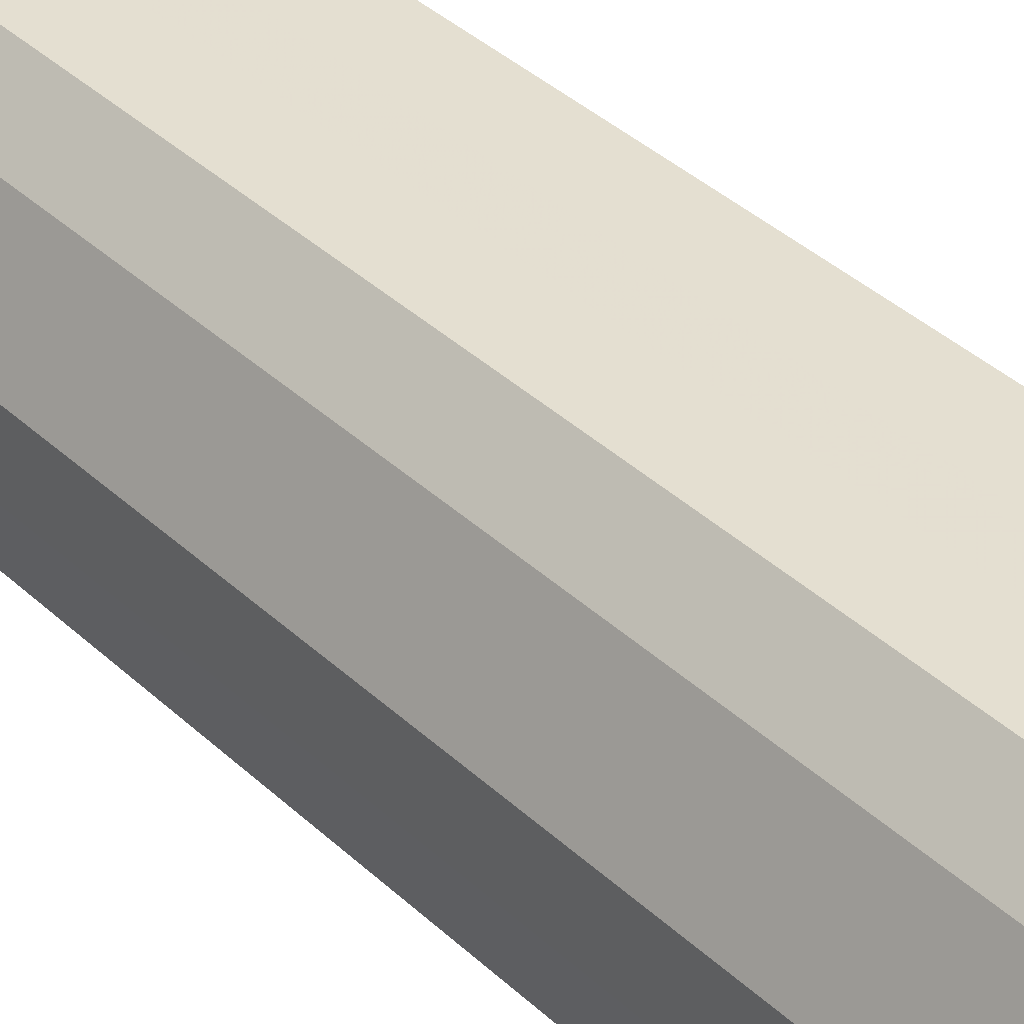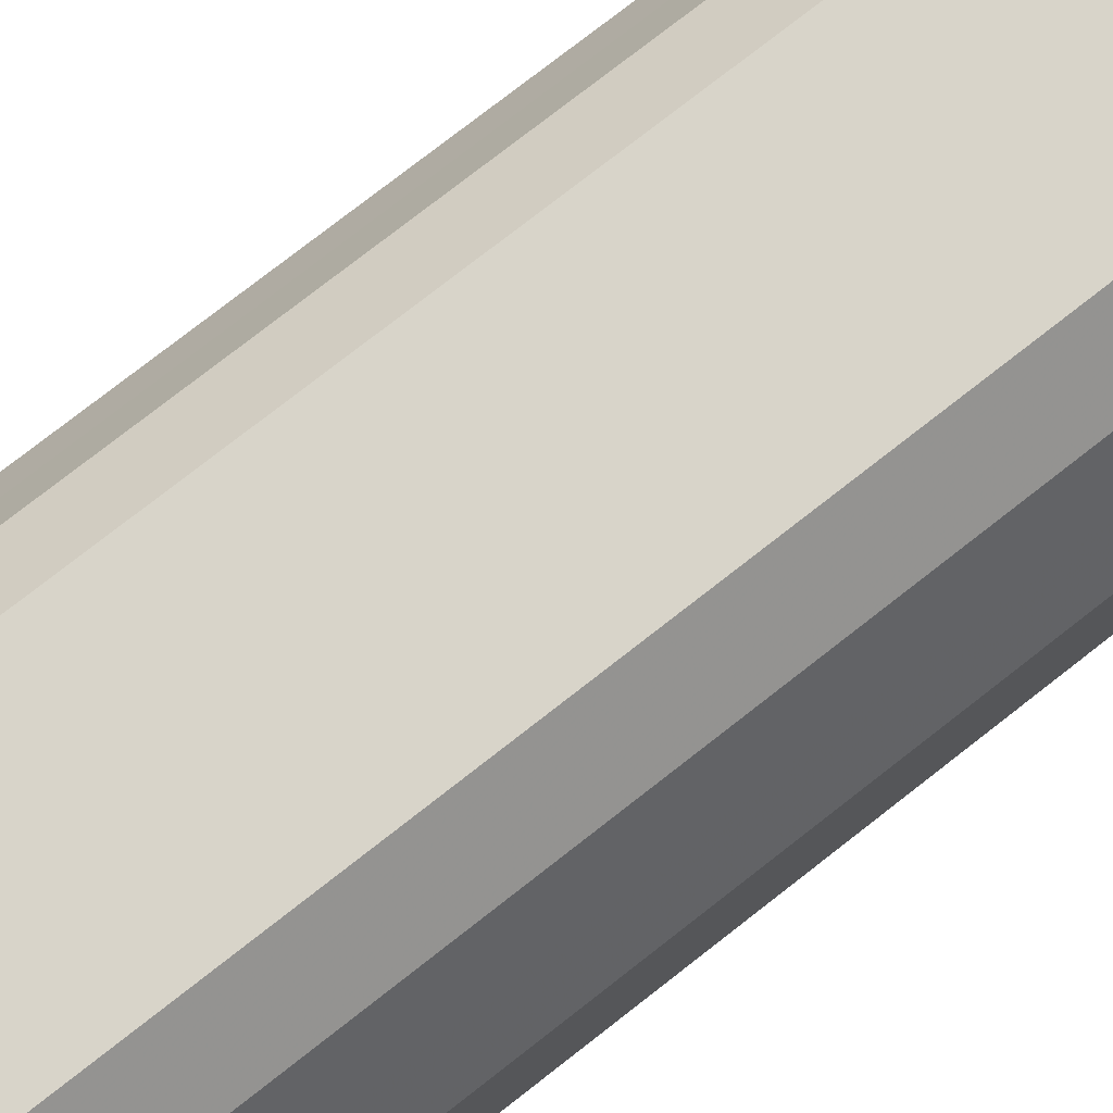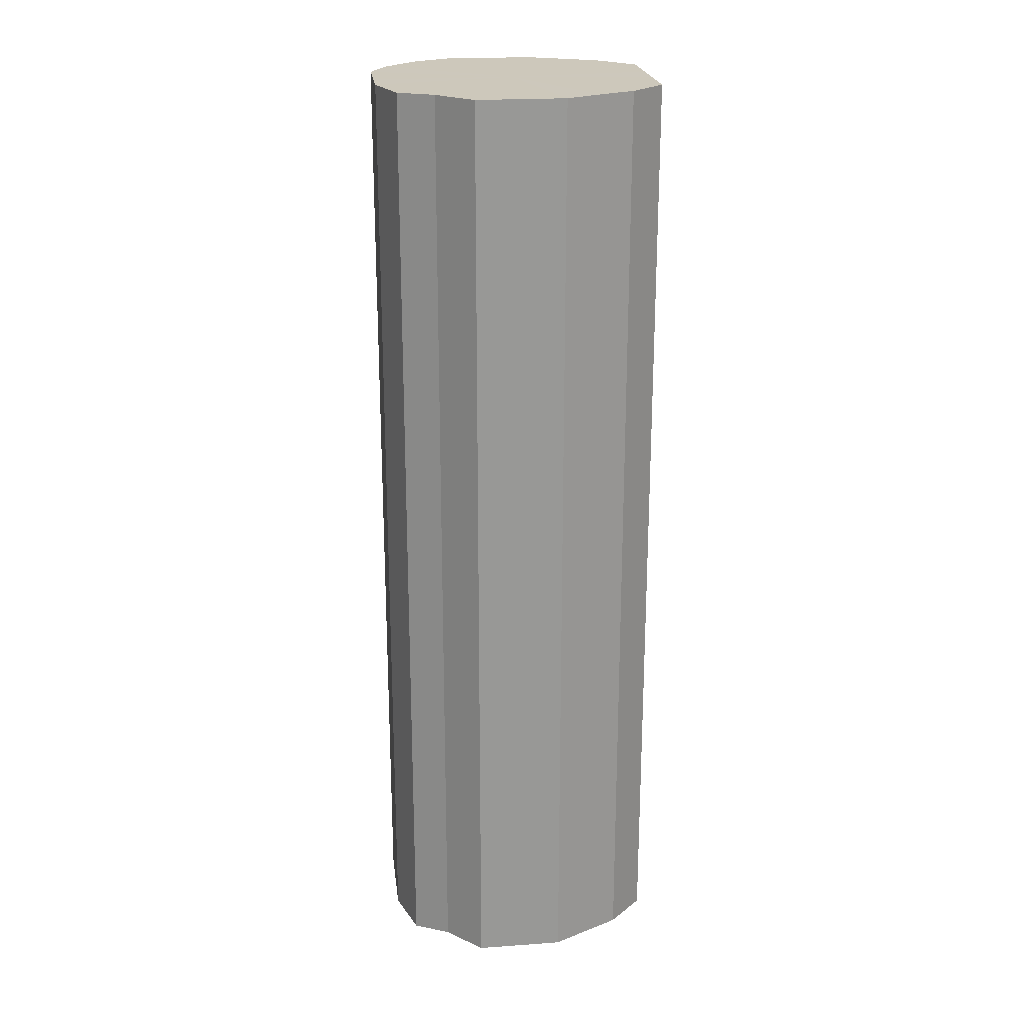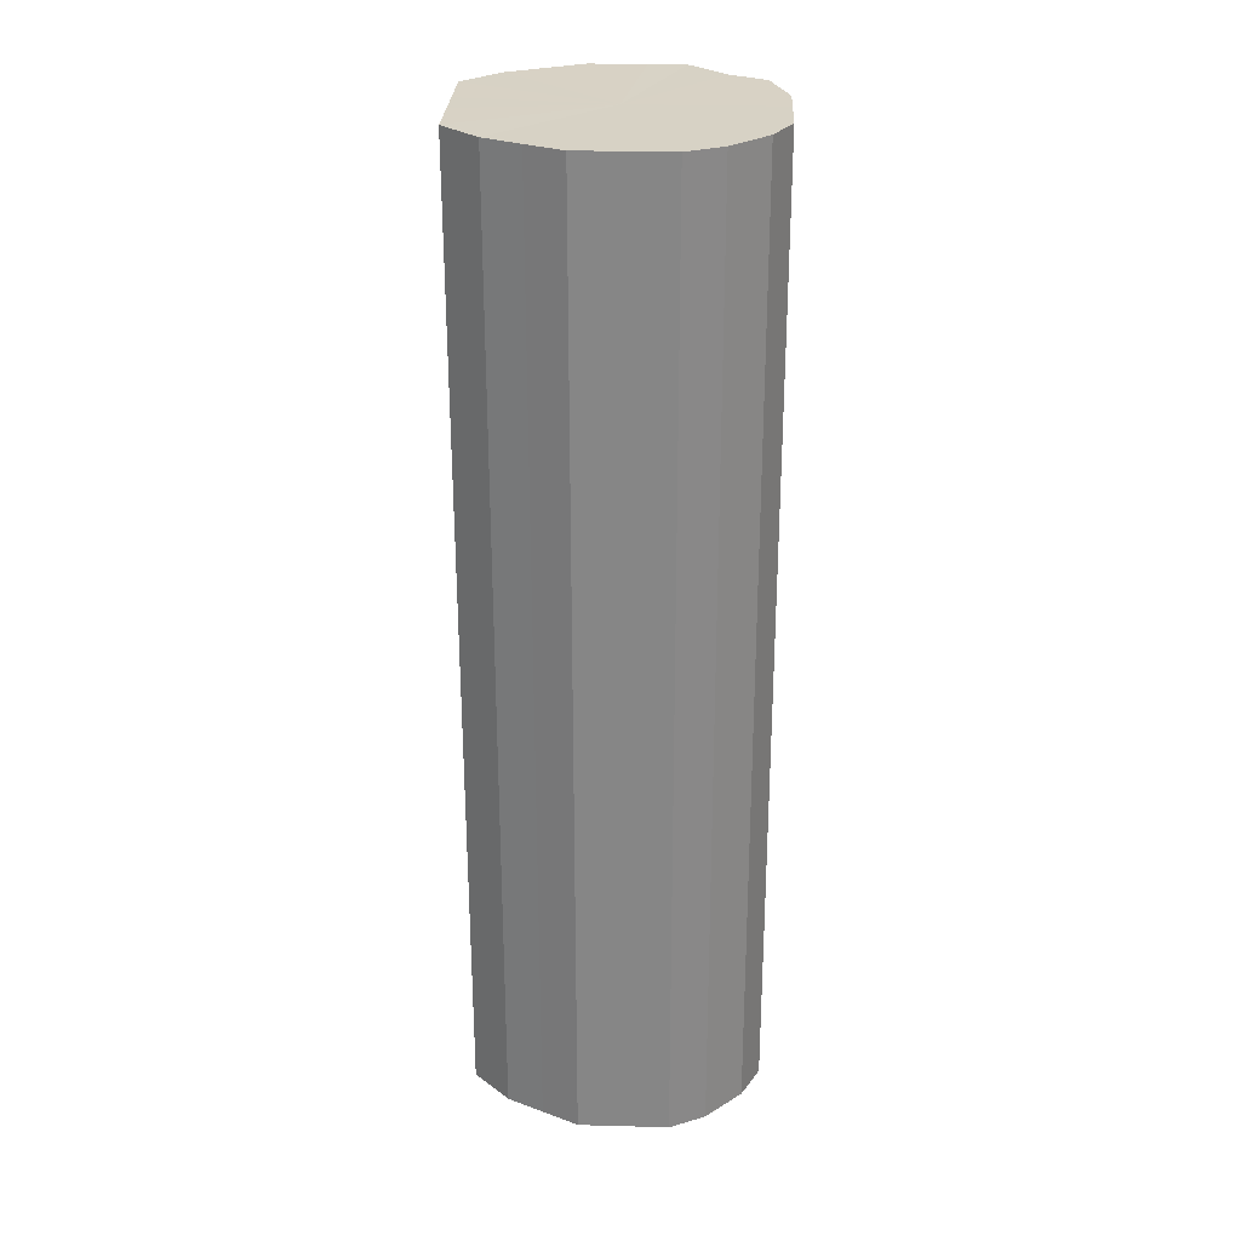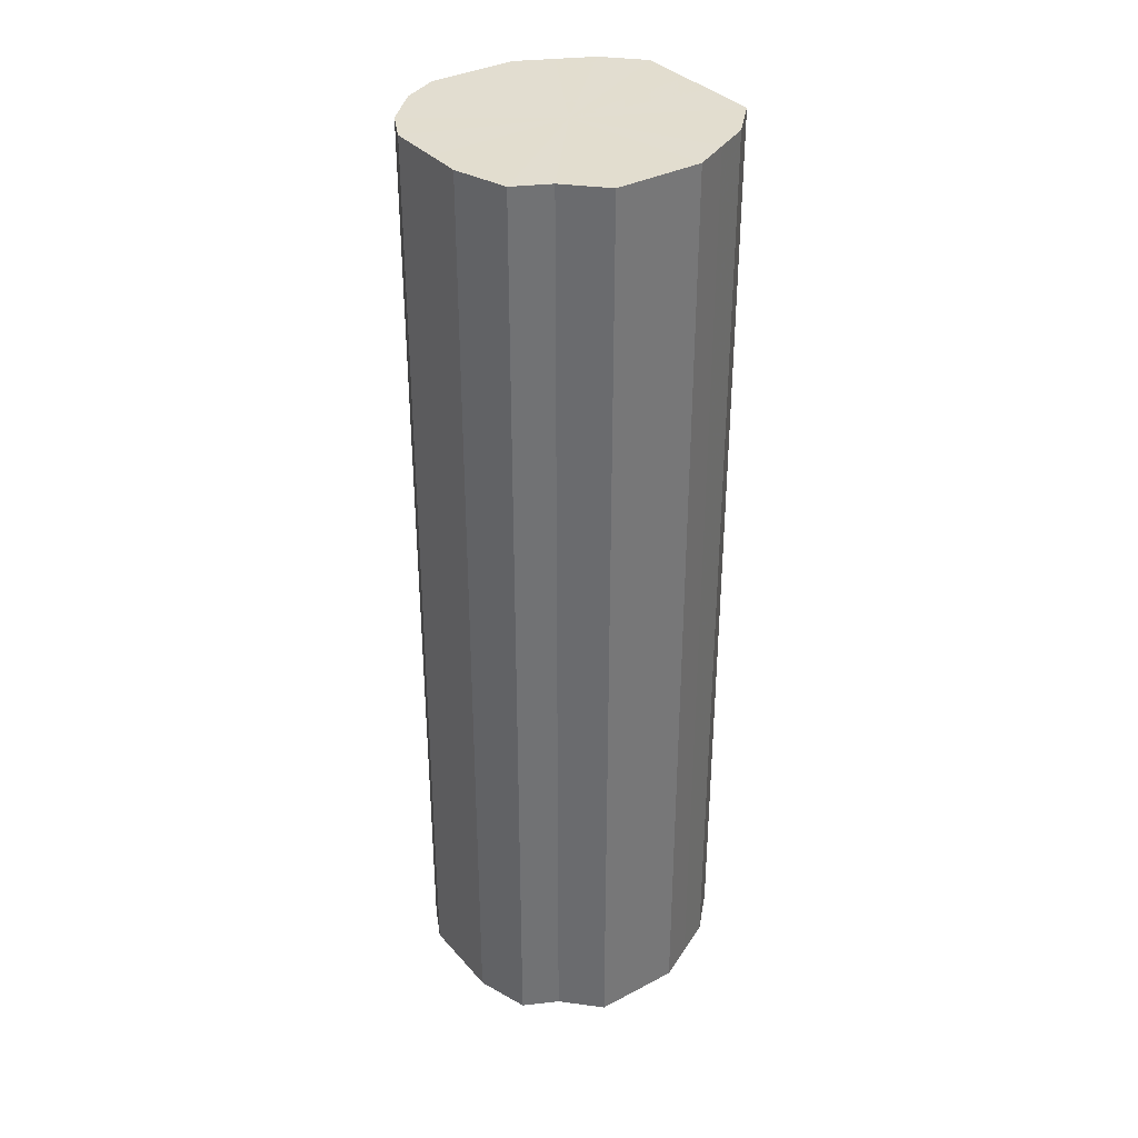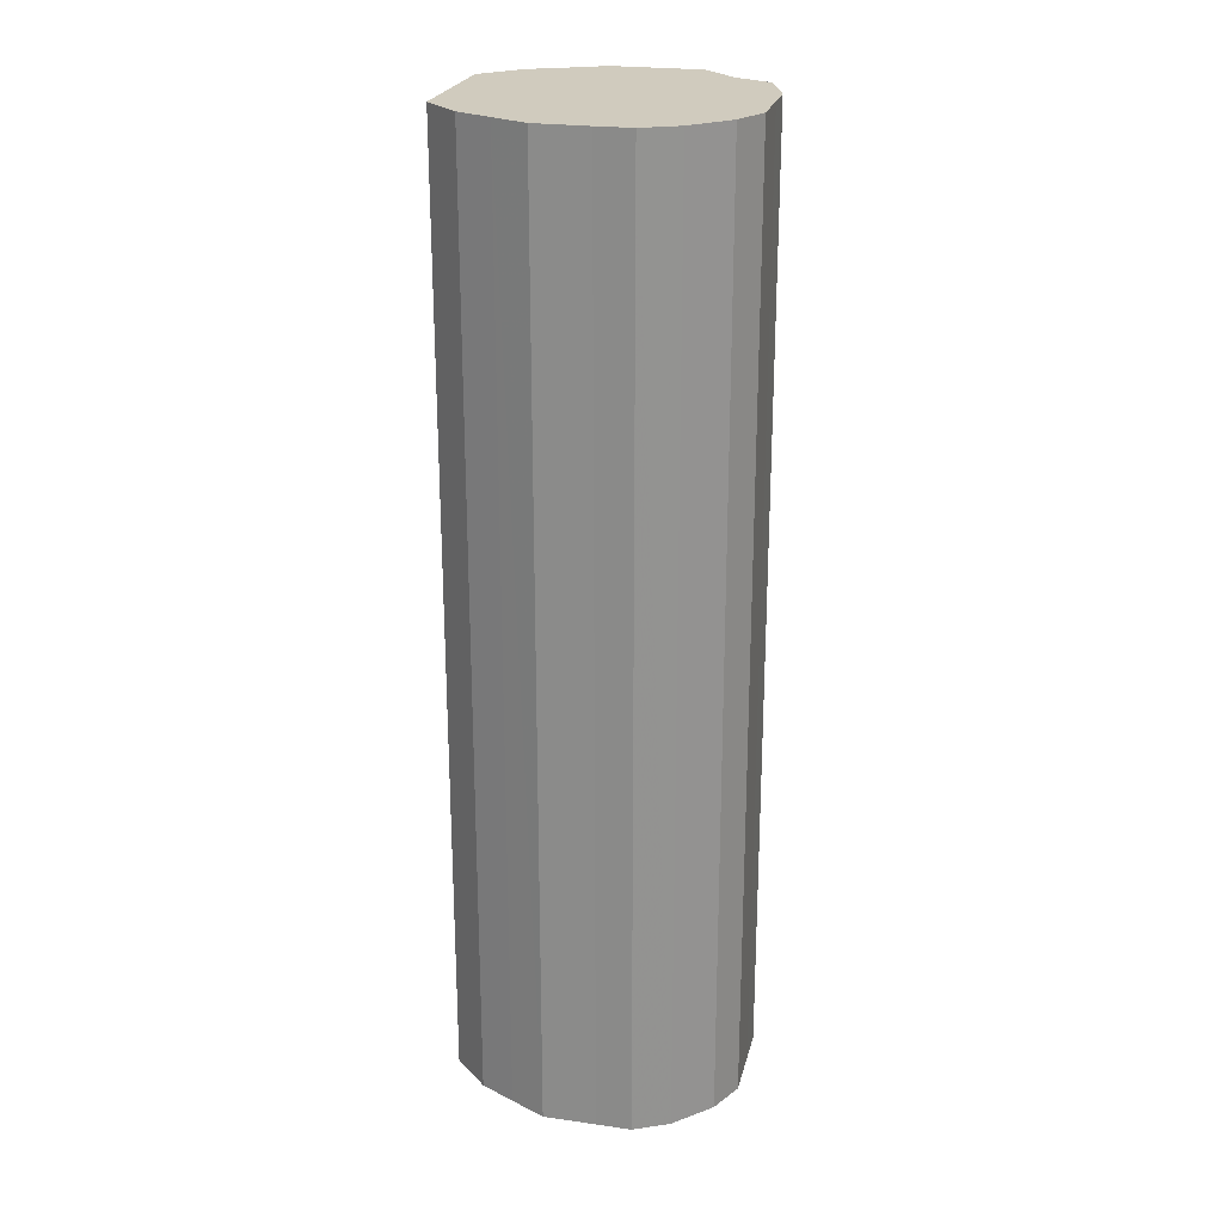
<metadata>
{"format":"obj","ext":"obj","renderer":"f3d","projection":"perspective","resolution":1024,"background":"white","views":[{"elev":36.6,"azim":140.5,"up":"+Y"},{"elev":75.2,"azim":-128.2,"up":"+Y"},{"elev":22.0,"azim":82.8,"up":"+Z"},{"elev":27.6,"azim":-87.5,"up":"+Z"},{"elev":35.0,"azim":55.0,"up":"+Z"},{"elev":23.5,"azim":-76.8,"up":"+Z"}]}
</metadata>
<code>
o 11288
v 2230 1876 14.91
v 2230 1876 14.91
v 2230 1876 15.46
v 2230 1876 14.91
v 2230 1876 15.46
v 2230 1876 14.91
v 2230 1876 15.46
v 2230 1876 14.91
v 2230 1876 15.46
v 2229 1876 14.91
v 2229 1876 15.46
v 2230 1876 14.91
v 2230 1876 15.46
v 2229 1876 14.91
v 2229 1876 15.46
v 2230 1876 14.91
v 2230 1876 15.46
v 2229 1876 14.91
v 2229 1876 15.46
v 2230 1876 14.91
v 2230 1876 15.46
v 2229 1876 14.91
v 2229 1876 15.46
v 2230 1876 14.91
v 2230 1876 15.46
v 2229 1876 14.91
v 2229 1876 15.46
v 2230 1876 14.91
v 2230 1876 15.46
v 2229 1876 14.91
v 2229 1876 15.46
v 2230 1876 14.91
v 2230 1876 15.46
v 2229 1876 14.91
v 2229 1876 15.46
v 2230 1876 14.91
v 2230 1876 15.46
v 2229 1876 14.91
v 2229 1876 15.46
v 2230 1876 14.91
v 2230 1876 15.46
v 2230 1876 15.46
v 2230 1876 15.46
v 2230 1876 14.91
v 2230 1876 15.46
v 2230 1876 14.91
v 2230 1876 15.46
v 2230 1876 15.46
v 2230 1876 14.91
v 2229 1876 15.46
v 2230 1876 14.91
v 2230 1876 14.91
v 2230 1876 15.46
v 2229 1876 15.46
v 2229 1876 14.91
v 2229 1876 15.46
v 2229 1876 14.91
v 2230 1876 14.91
v 2230 1876 15.46
v 2229 1876 15.46
v 2229 1876 14.91
v 2229 1876 15.46
v 2229 1876 14.91
v 2230 1876 14.91
v 2230 1876 15.46
v 2229 1876 15.46
v 2229 1876 14.91
v 2229 1876 15.46
v 2229 1876 14.91
v 2230 1876 14.91
v 2230 1876 15.46
v 2229 1876 15.46
v 2229 1876 14.91
v 2230 1876 15.46
v 2229 1876 14.91
v 2230 1876 14.91
v 2230 1876 15.46
v 2230 1876 15.46
v 2230 1876 14.91
v 2230 1876 15.46
v 2230 1876 14.91
v 2230 1876 14.91
v 2230 1876 15.46
v 2230 1876 14.91
v 2230 1876 14.91
v 2230 1876 14.91
v 2230 1876 14.91
v 2230 1876 14.91
v 2230 1876 14.91
v 2230 1876 14.91
v 2229 1876 14.91
v 2230 1876 14.91
v 2229 1876 14.91
v 2230 1876 14.91
v 2229 1876 14.91
v 2230 1876 14.91
v 2229 1876 14.91
v 2230 1876 14.91
v 2229 1876 14.91
v 2230 1876 14.91
v 2229 1876 14.91
v 2230 1876 14.91
v 2229 1876 14.91
v 2230 1876 14.91
v 2229 1876 14.91
v 2230 1876 14.91
v 2230 1876 15.46
v 2230 1876 15.46
v 2230 1876 15.46
v 2230 1876 15.46
v 2230 1876 15.46
v 2229 1876 15.46
v 2230 1876 15.46
v 2229 1876 15.46
v 2230 1876 15.46
v 2229 1876 15.46
v 2230 1876 15.46
v 2229 1876 15.46
v 2230 1876 15.46
v 2229 1876 15.46
v 2230 1876 15.46
v 2229 1876 15.46
v 2230 1876 15.46
v 2229 1876 15.46
v 2230 1876 15.46
v 2229 1876 15.46
v 2230 1876 15.46
v 2230 1876 15.46
f 1 2 3
f 2 4 5
f 6 1 7
f 4 8 9
f 10 6 11
f 8 12 13
f 14 10 15
f 12 16 17
f 18 14 19
f 16 20 21
f 22 18 23
f 20 24 25
f 26 22 27
f 24 28 29
f 30 26 31
f 28 32 33
f 34 30 35
f 32 36 37
f 38 34 39
f 36 40 41
f 40 38 42
f 43 44 45
f 45 46 47
f 48 49 43
f 50 51 48
f 47 52 53
f 54 55 50
f 56 57 54
f 53 58 59
f 60 61 56
f 62 63 60
f 59 64 65
f 66 67 62
f 68 69 66
f 65 70 71
f 72 73 68
f 74 75 72
f 71 76 77
f 78 79 74
f 80 81 78
f 77 82 83
f 83 84 80
f 85 86 87
f 85 88 86
f 85 87 89
f 85 90 88
f 85 89 91
f 85 92 90
f 85 91 93
f 85 94 92
f 85 93 95
f 85 96 94
f 85 95 97
f 85 98 96
f 85 97 99
f 85 100 98
f 85 99 101
f 85 102 100
f 85 101 103
f 85 104 102
f 85 103 105
f 85 106 104
f 85 105 106
f 107 108 109
f 107 110 108
f 107 109 111
f 107 112 110
f 107 111 113
f 107 114 112
f 107 113 115
f 107 116 114
f 107 115 117
f 107 118 116
f 107 117 119
f 107 120 118
f 107 119 121
f 107 122 120
f 107 121 123
f 107 124 122
f 107 123 125
f 107 126 124
f 107 125 127
f 107 128 126
f 107 127 128

</code>
